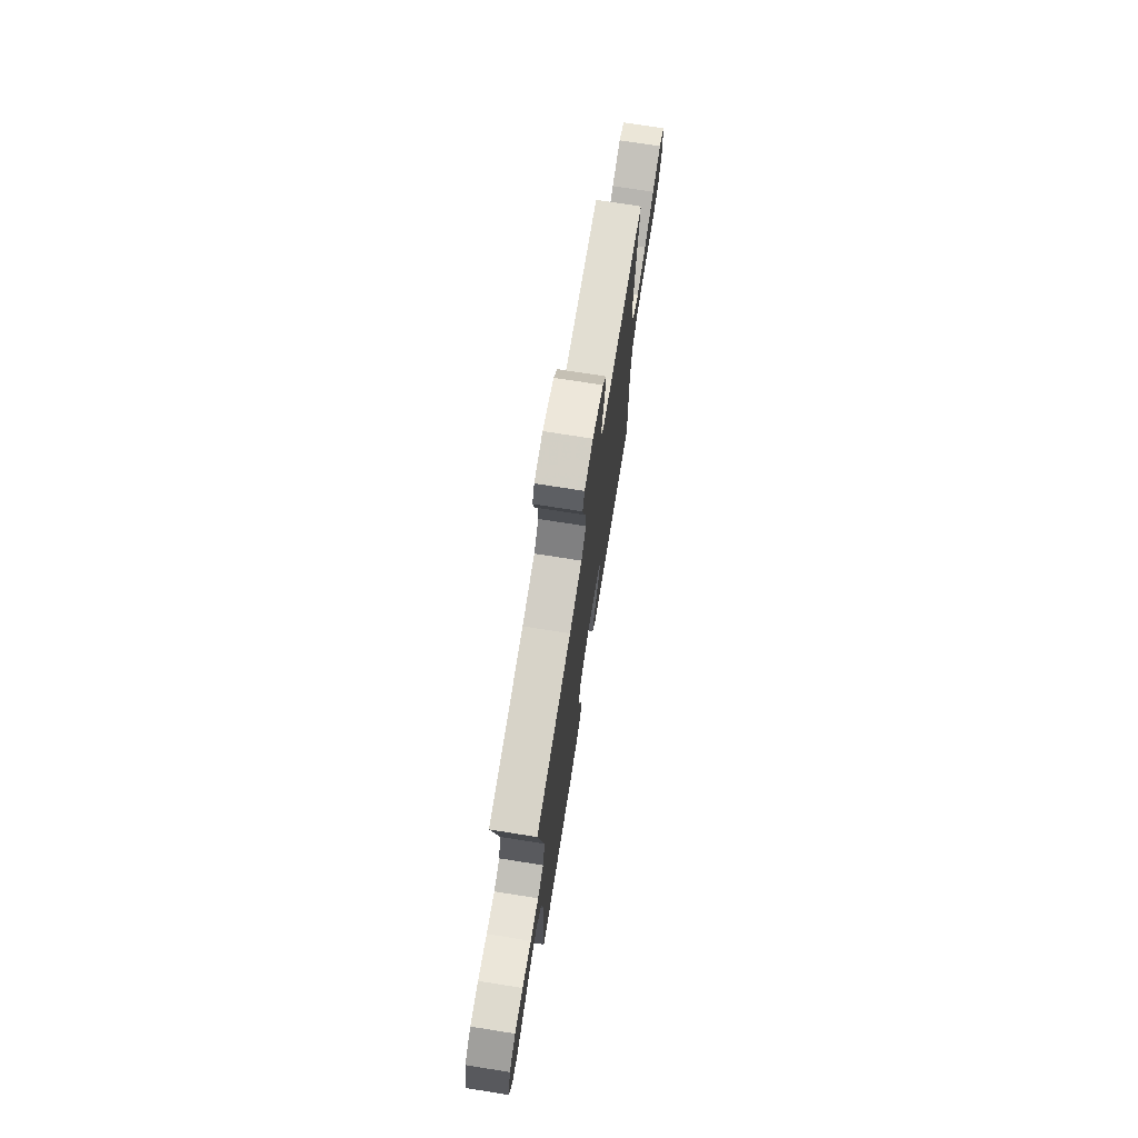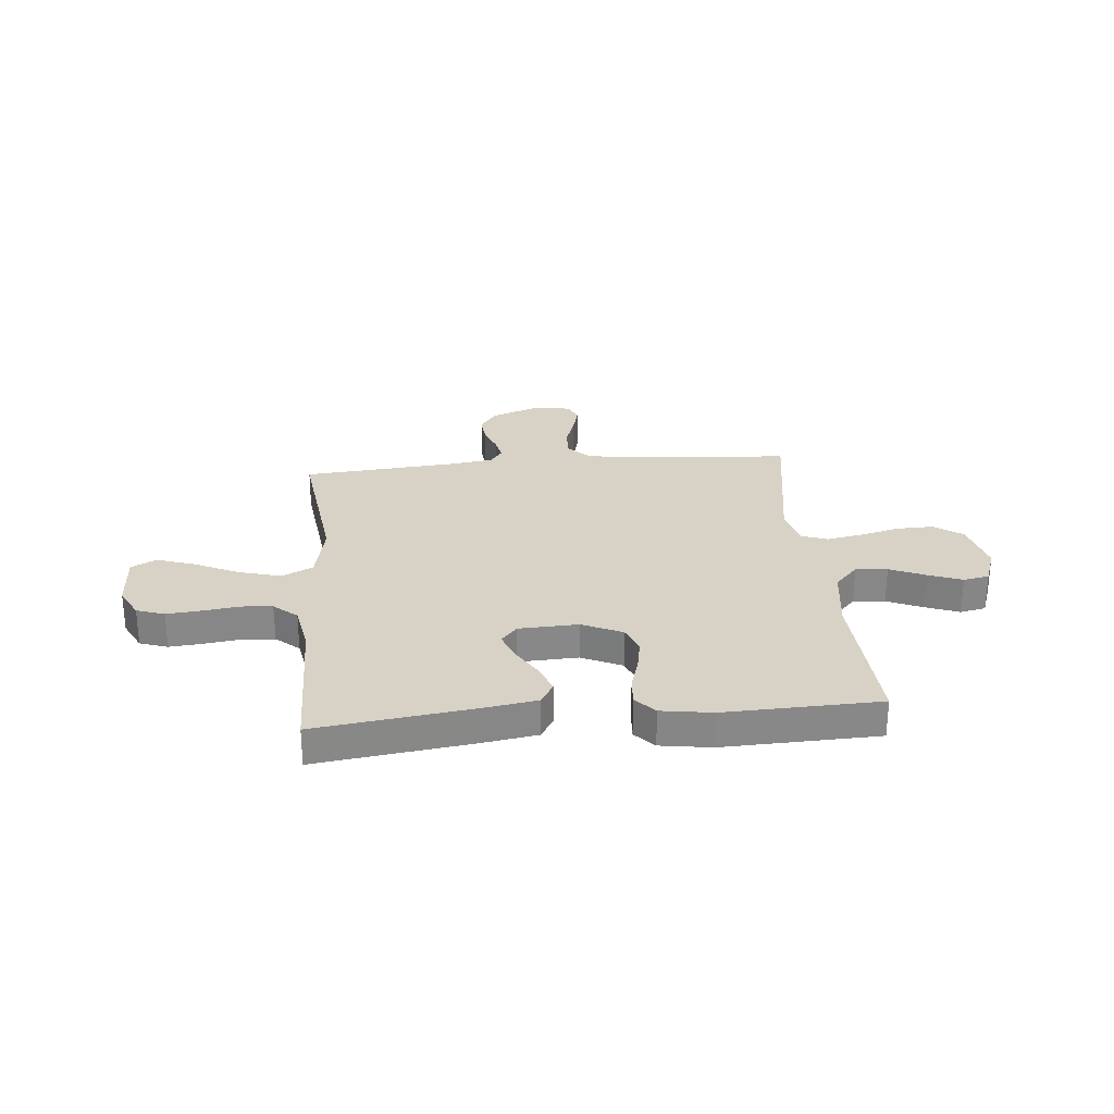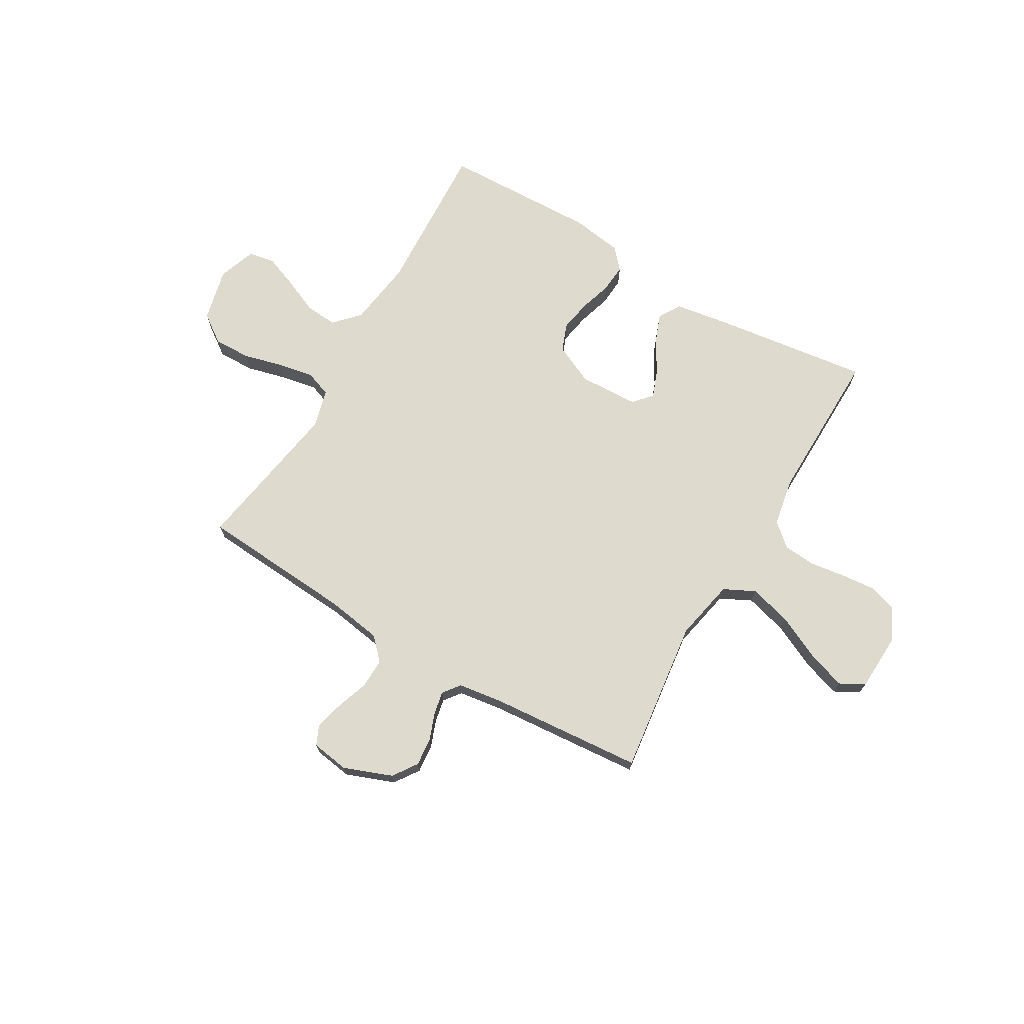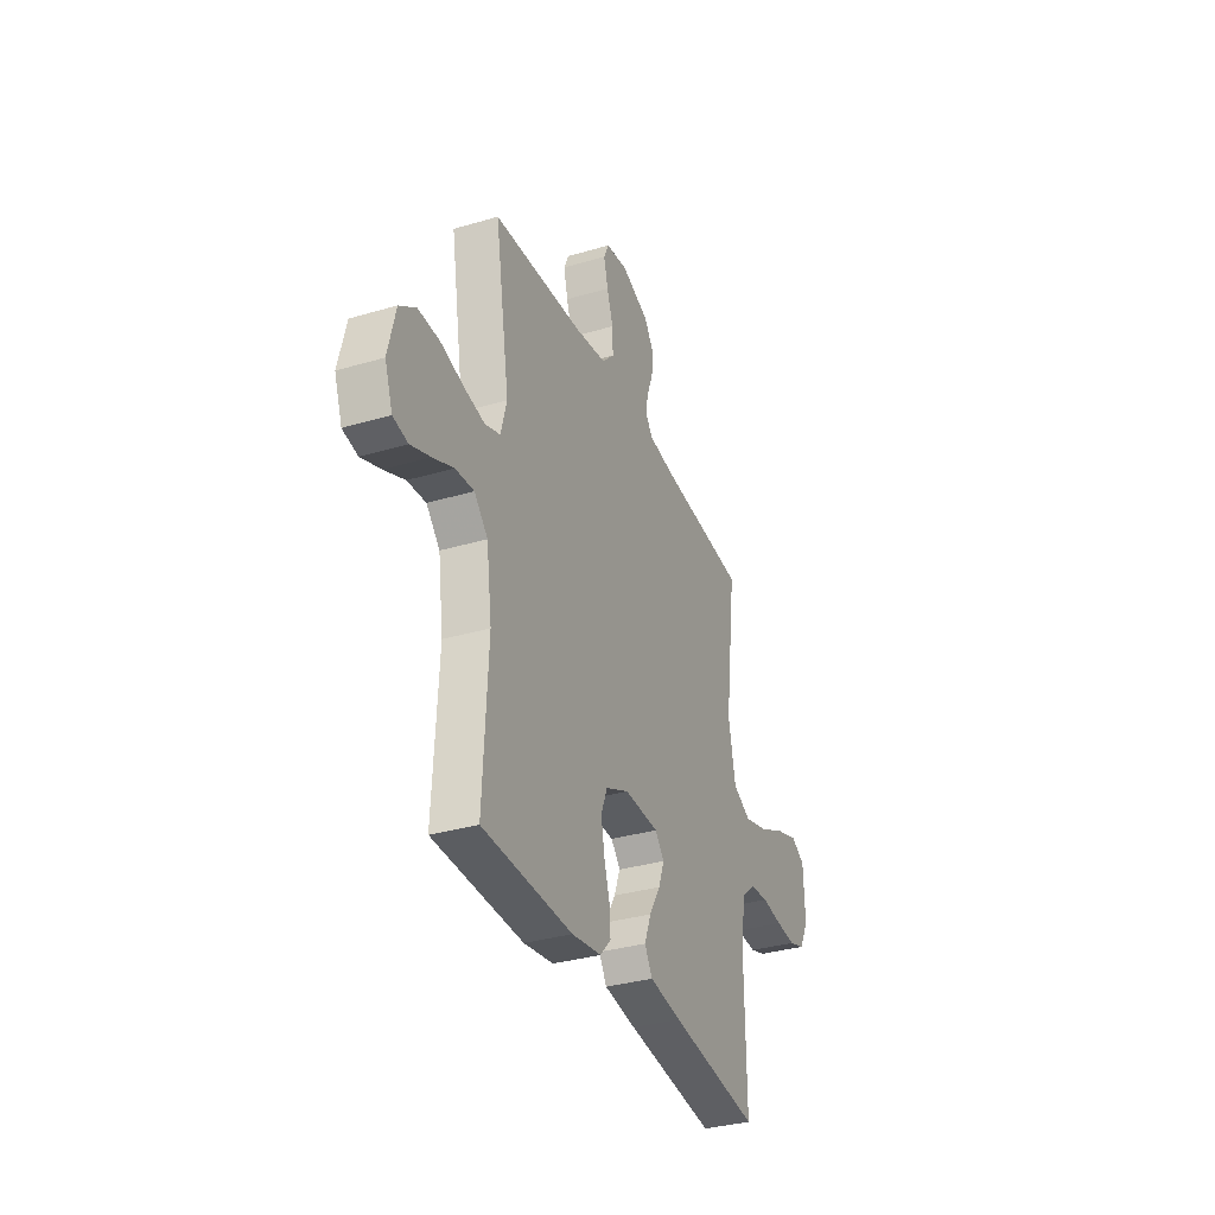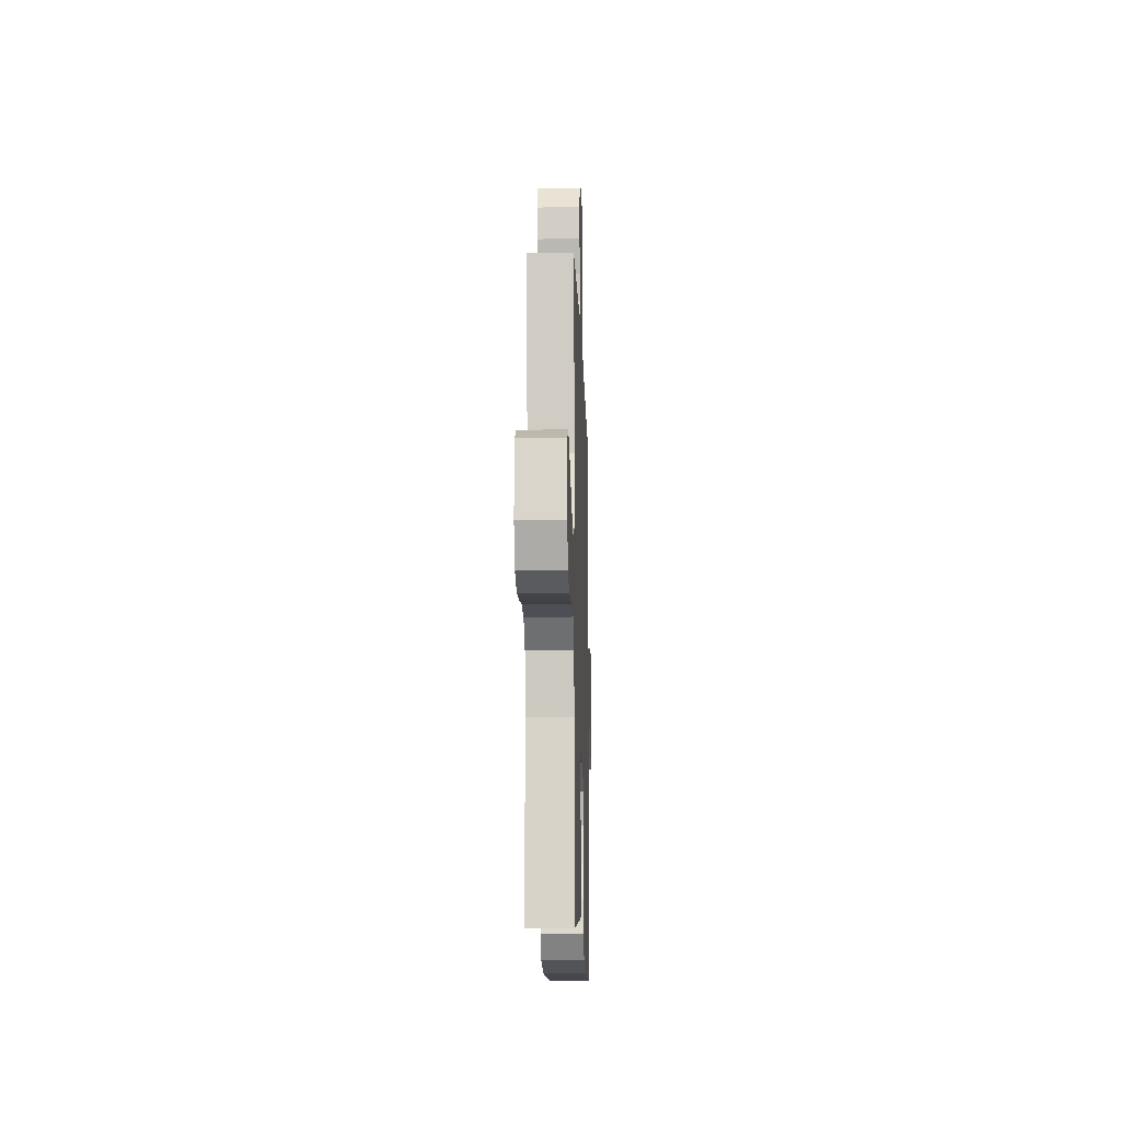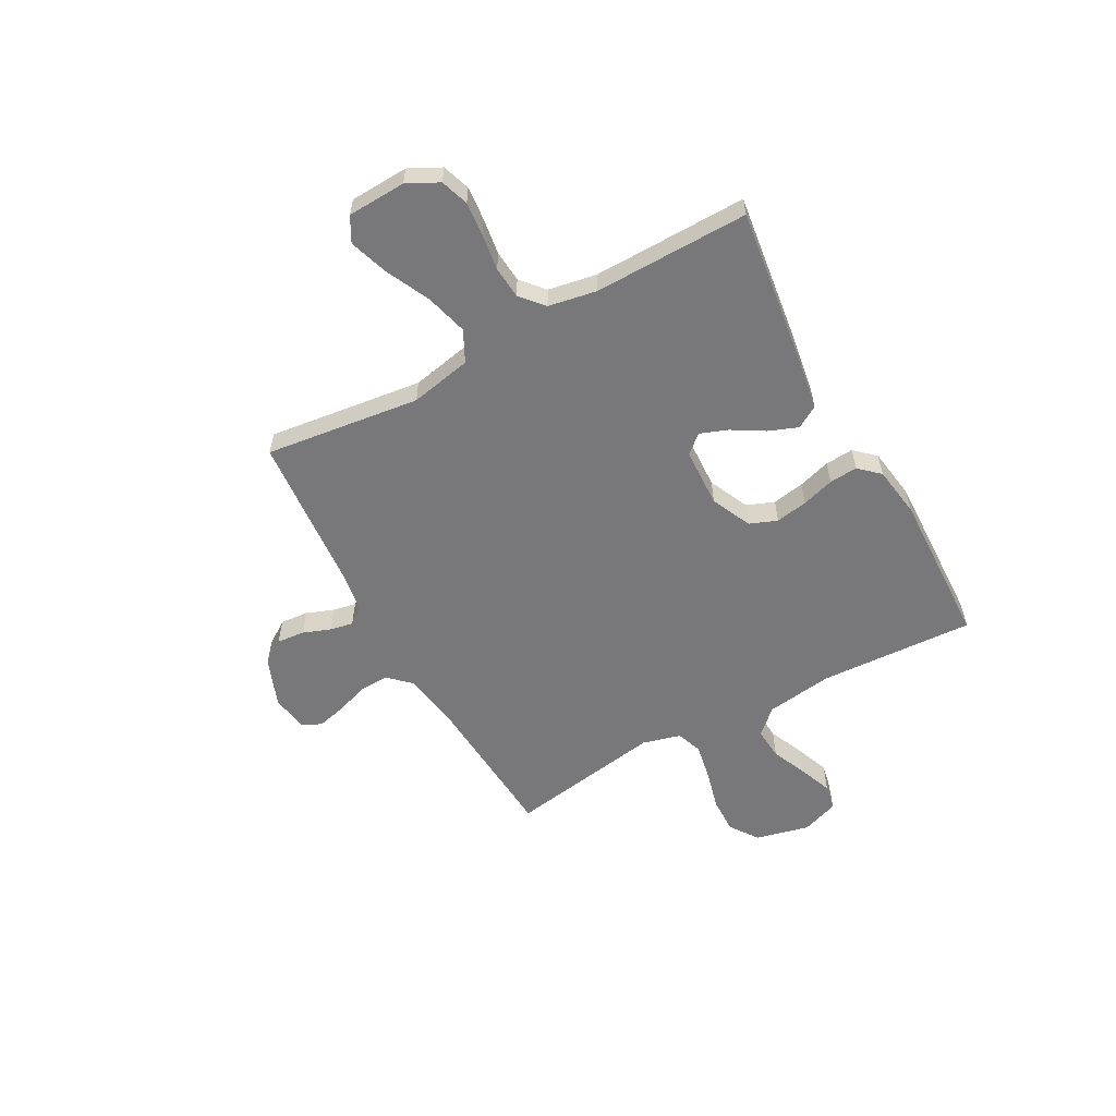
<metadata>
{"format":"obj","ext":"obj","renderer":"f3d","projection":"perspective","resolution":1024,"background":"white","views":[{"elev":72.8,"azim":-81.0,"up":"+Z"},{"elev":27.6,"azim":174.8,"up":"+Y"},{"elev":71.1,"azim":30.4,"up":"+Y"},{"elev":-33.7,"azim":-68.1,"up":"+Z"},{"elev":-13.7,"azim":91.8,"up":"+Z"},{"elev":-57.5,"azim":118.8,"up":"+Y"}]}
</metadata>
<code>
v 0.5 0.07 0.5
v 0.462 0.07 0.2
v 0.486 0.07 0.081
v 0.546 0.07 0.051
v 0.627 0.07 0.073
v 0.713 0.07 0.114
v 0.788 0.07 0.139
v 0.836 0.07 0.113
v 0.841 0.07 0
v 0.81 0.07 -0.061
v 0.756 0.07 -0.079
v 0.69 0.07 -0.073
v 0.62 0.07 -0.063
v 0.558 0.07 -0.068
v 0.513 0.07 -0.107
v 0.496 0.07 -0.2
v 0.5 0.07 -0.5
v 0.2 0.07 -0.46
v 0.093 0.07 -0.443
v 0.067 0.07 -0.4
v 0.089 0.07 -0.343
v 0.126 0.07 -0.281
v 0.146 0.07 -0.228
v 0.115 0.07 -0.192
v 0 0.07 -0.187
v -0.078 0.07 -0.223
v -0.099 0.07 -0.276
v -0.088 0.07 -0.338
v -0.069 0.07 -0.401
v -0.065 0.07 -0.456
v -0.101 0.07 -0.495
v -0.2 0.07 -0.51
v -0.5 0.07 -0.5
v -0.484 0.07 -0.2
v -0.502 0.07 -0.07
v -0.547 0.07 -0.022
v -0.609 0.07 -0.027
v -0.678 0.07 -0.057
v -0.743 0.07 -0.082
v -0.793 0.07 -0.072
v -0.819 0.07 0
v -0.794 0.07 0.104
v -0.739 0.07 0.143
v -0.668 0.07 0.141
v -0.591 0.07 0.121
v -0.521 0.07 0.108
v -0.471 0.07 0.126
v -0.451 0.07 0.2
v -0.5 0.07 0.5
v -0.2 0.07 0.521
v -0.093 0.07 0.538
v -0.053 0.07 0.58
v -0.055 0.07 0.638
v -0.076 0.07 0.7
v -0.09 0.07 0.756
v -0.073 0.07 0.794
v 0 0.07 0.805
v 0.094 0.07 0.769
v 0.126 0.07 0.722
v 0.121 0.07 0.668
v 0.101 0.07 0.615
v 0.092 0.07 0.57
v 0.117 0.07 0.537
v 0.2 0.07 0.525
v 0.5 0 0.5
v 0.462 0 0.2
v 0.486 0 0.081
v 0.546 0 0.051
v 0.627 0 0.073
v 0.713 0 0.114
v 0.788 0 0.139
v 0.836 0 0.113
v 0.841 0 0
v 0.81 0 -0.061
v 0.756 0 -0.079
v 0.69 0 -0.073
v 0.62 0 -0.063
v 0.558 0 -0.068
v 0.513 0 -0.107
v 0.496 0 -0.2
v 0.5 0 -0.5
v 0.2 0 -0.46
v 0.093 0 -0.443
v 0.067 0 -0.4
v 0.089 0 -0.343
v 0.126 0 -0.281
v 0.146 0 -0.228
v 0.115 0 -0.192
v 0 0 -0.187
v -0.078 0 -0.223
v -0.099 0 -0.276
v -0.088 0 -0.338
v -0.069 0 -0.401
v -0.065 0 -0.456
v -0.101 0 -0.495
v -0.2 0 -0.51
v -0.5 0 -0.5
v -0.484 0 -0.2
v -0.502 0 -0.07
v -0.547 0 -0.022
v -0.609 0 -0.027
v -0.678 0 -0.057
v -0.743 0 -0.082
v -0.793 0 -0.072
v -0.819 0 0
v -0.794 0 0.104
v -0.739 0 0.143
v -0.668 0 0.141
v -0.591 0 0.121
v -0.521 0 0.108
v -0.471 0 0.126
v -0.451 0 0.2
v -0.5 0 0.5
v -0.2 0 0.521
v -0.093 0 0.538
v -0.053 0 0.58
v -0.055 0 0.638
v -0.076 0 0.7
v -0.09 0 0.756
v -0.073 0 0.794
v 0 0 0.805
v 0.094 0 0.769
v 0.126 0 0.722
v 0.121 0 0.668
v 0.101 0 0.615
v 0.092 0 0.57
v 0.117 0 0.537
v 0.2 0 0.525
f 59 60 61
f 58 59 61
f 57 58 61
f 56 57 61
f 55 56 61
f 54 55 61
f 53 54 61
f 52 53 61 62
f 51 52 62 63
f 48 49 50
f 51 63 64
f 50 51 64
f 48 50 64
f 47 48 64
f 43 44 45
f 42 43 45
f 41 42 45
f 40 41 45
f 39 40 45
f 38 39 45
f 37 38 45
f 36 37 45 46
f 35 36 46 47
f 32 33 34
f 31 32 34
f 30 31 34
f 29 30 34
f 28 29 34
f 34 35 47
f 28 34 47
f 27 28 47
f 20 21 22
f 19 20 22
f 18 19 22
f 17 18 22
f 16 17 22
f 15 16 22 23
f 14 15 23 24
f 11 12 13
f 10 11 13
f 9 10 13
f 8 9 13
f 7 8 13
f 6 7 13
f 5 6 13
f 4 5 13 14
f 14 24 25
f 4 14 25
f 3 4 25
f 64 1 2
f 26 27 47 64
f 25 26 64
f 3 25 64
f 2 3 64
f 125 124 123
f 125 123 122
f 125 122 121
f 125 121 120
f 125 120 119
f 125 119 118
f 125 118 117
f 126 125 117 116
f 127 126 116 115
f 114 113 112
f 128 127 115
f 128 115 114
f 128 114 112
f 128 112 111
f 109 108 107
f 109 107 106
f 109 106 105
f 109 105 104
f 109 104 103
f 109 103 102
f 109 102 101
f 110 109 101 100
f 111 110 100 99
f 98 97 96
f 98 96 95
f 98 95 94
f 98 94 93
f 98 93 92
f 111 99 98
f 111 98 92
f 111 92 91
f 86 85 84
f 86 84 83
f 86 83 82
f 86 82 81
f 86 81 80
f 87 86 80 79
f 88 87 79 78
f 77 76 75
f 77 75 74
f 77 74 73
f 77 73 72
f 77 72 71
f 77 71 70
f 77 70 69
f 78 77 69 68
f 89 88 78
f 89 78 68
f 89 68 67
f 66 65 128
f 128 111 91 90
f 128 90 89
f 128 89 67
f 128 67 66
f 1 65 66 2
f 2 66 67 3
f 3 67 68 4
f 4 68 69 5
f 5 69 70 6
f 6 70 71 7
f 7 71 72 8
f 8 72 73 9
f 9 73 74 10
f 10 74 75 11
f 11 75 76 12
f 12 76 77 13
f 13 77 78 14
f 14 78 79 15
f 15 79 80 16
f 16 80 81 17
f 17 81 82 18
f 18 82 83 19
f 19 83 84 20
f 20 84 85 21
f 21 85 86 22
f 22 86 87 23
f 23 87 88 24
f 24 88 89 25
f 25 89 90 26
f 26 90 91 27
f 27 91 92 28
f 28 92 93 29
f 29 93 94 30
f 30 94 95 31
f 31 95 96 32
f 32 96 97 33
f 33 97 98 34
f 34 98 99 35
f 35 99 100 36
f 36 100 101 37
f 37 101 102 38
f 38 102 103 39
f 39 103 104 40
f 40 104 105 41
f 41 105 106 42
f 42 106 107 43
f 43 107 108 44
f 44 108 109 45
f 45 109 110 46
f 46 110 111 47
f 47 111 112 48
f 48 112 113 49
f 49 113 114 50
f 50 114 115 51
f 51 115 116 52
f 52 116 117 53
f 53 117 118 54
f 54 118 119 55
f 55 119 120 56
f 56 120 121 57
f 57 121 122 58
f 58 122 123 59
f 59 123 124 60
f 60 124 125 61
f 61 125 126 62
f 62 126 127 63
f 63 127 128 64
f 64 128 65 1

</code>
